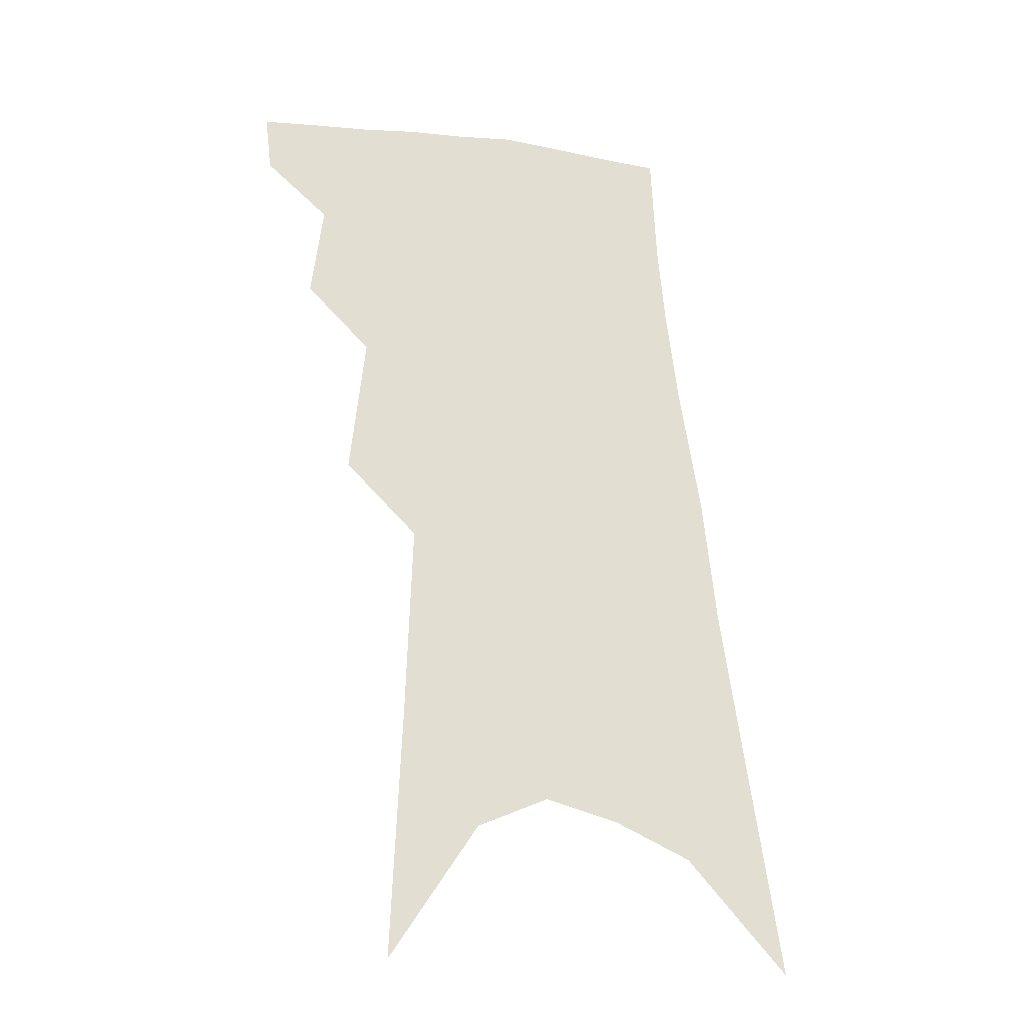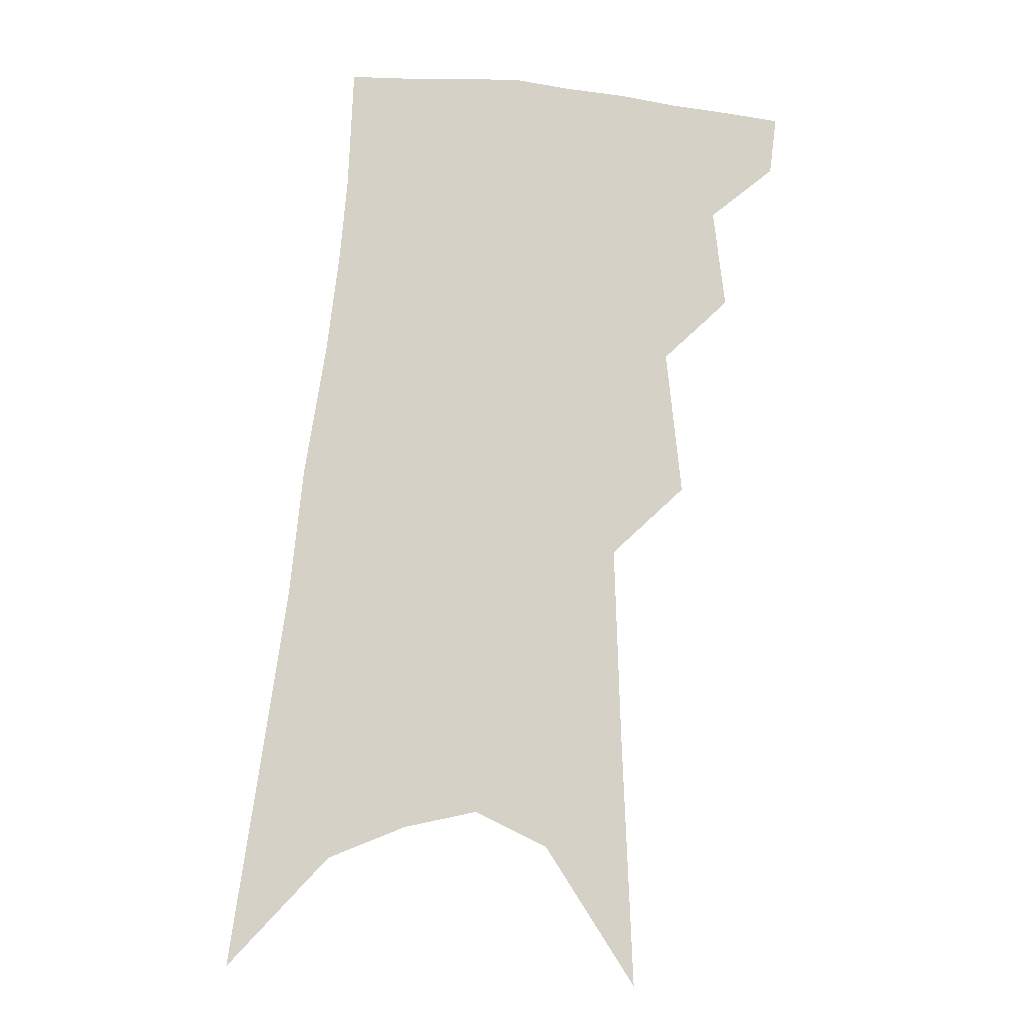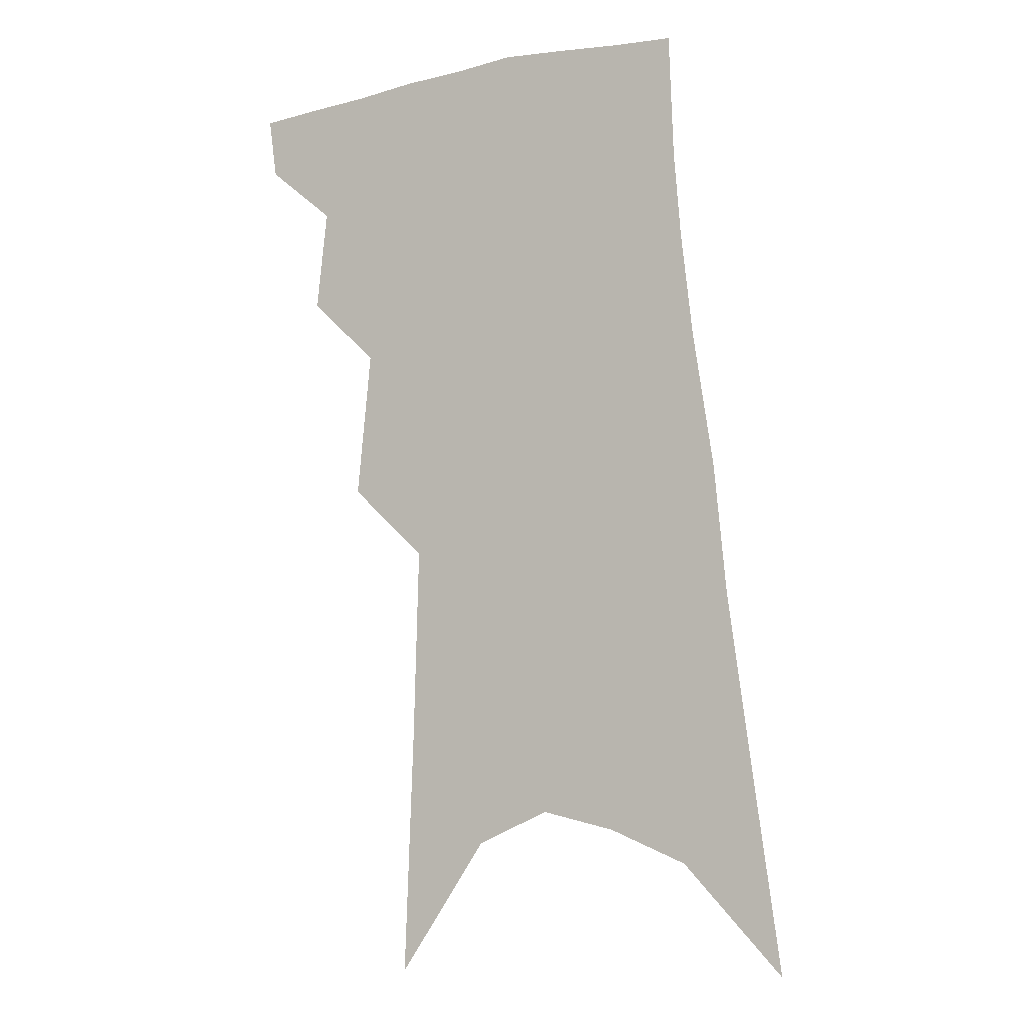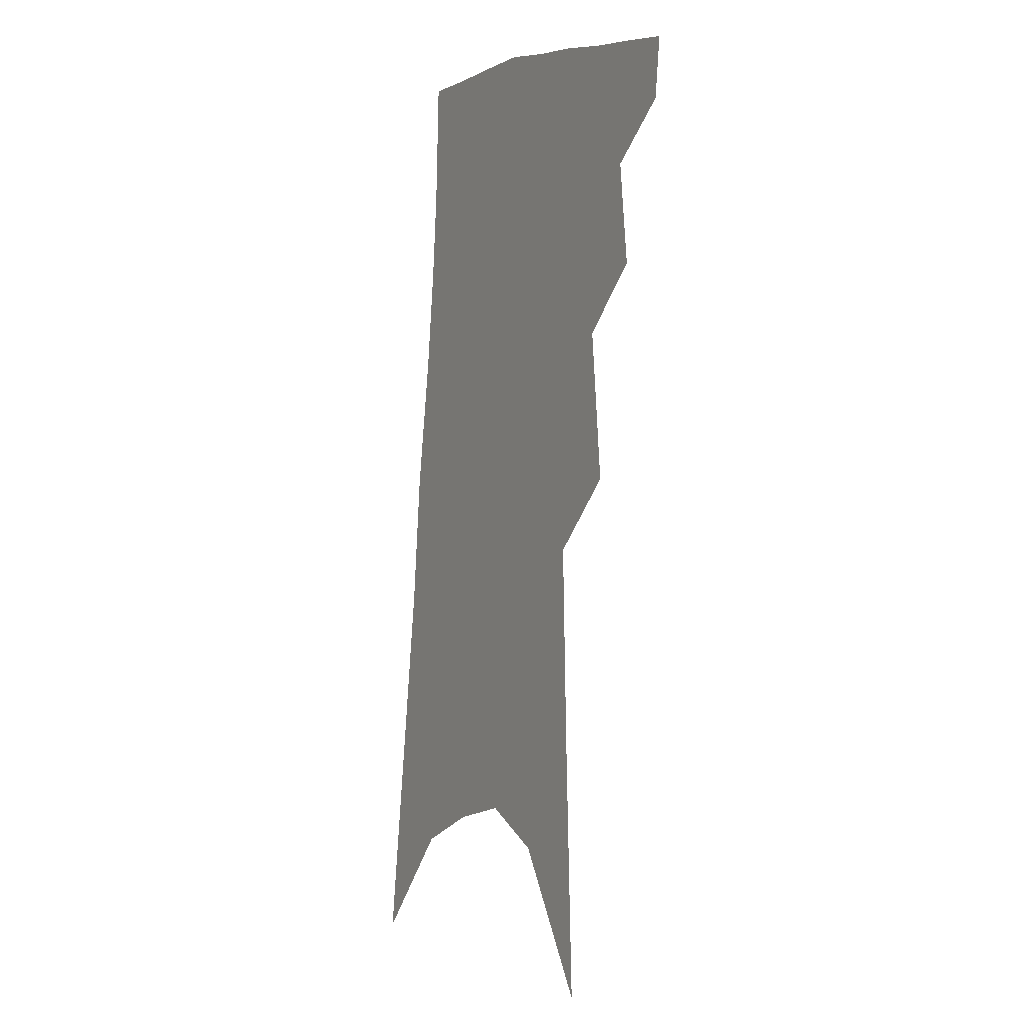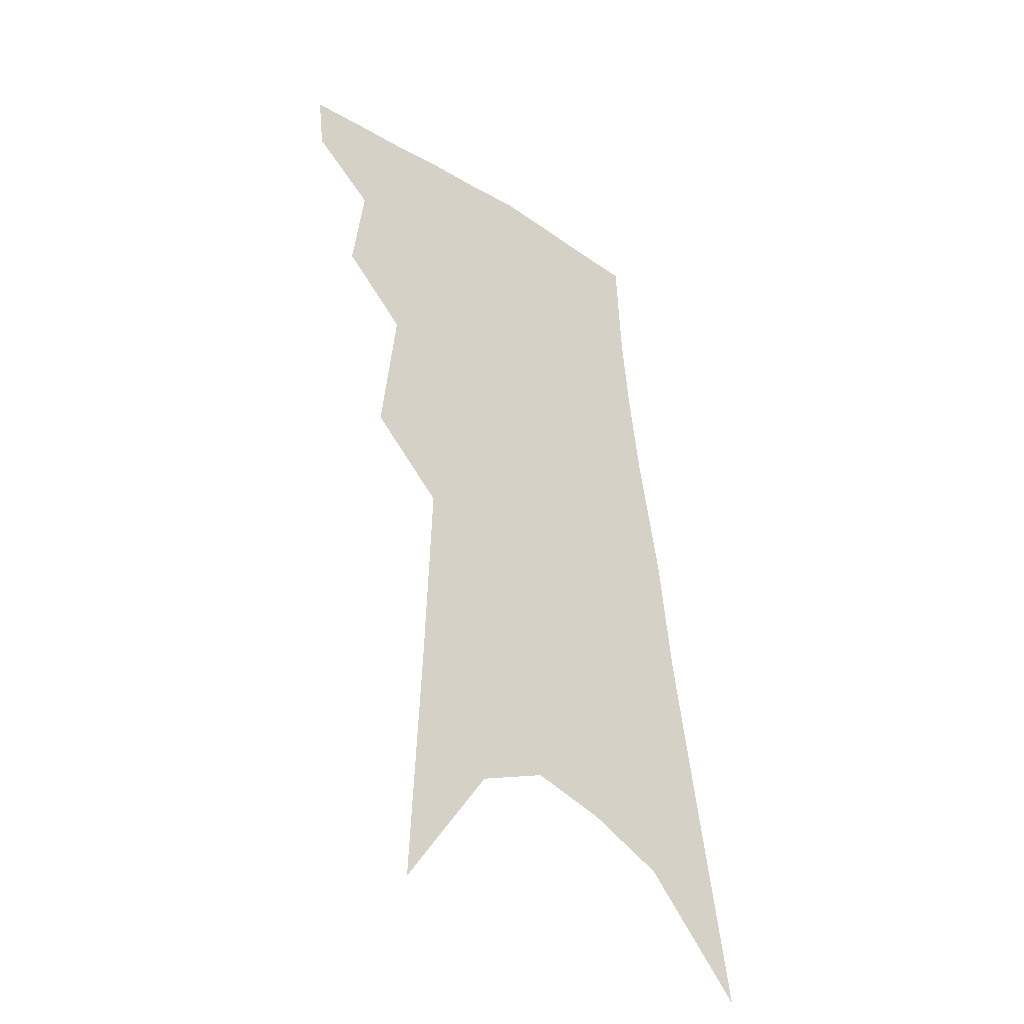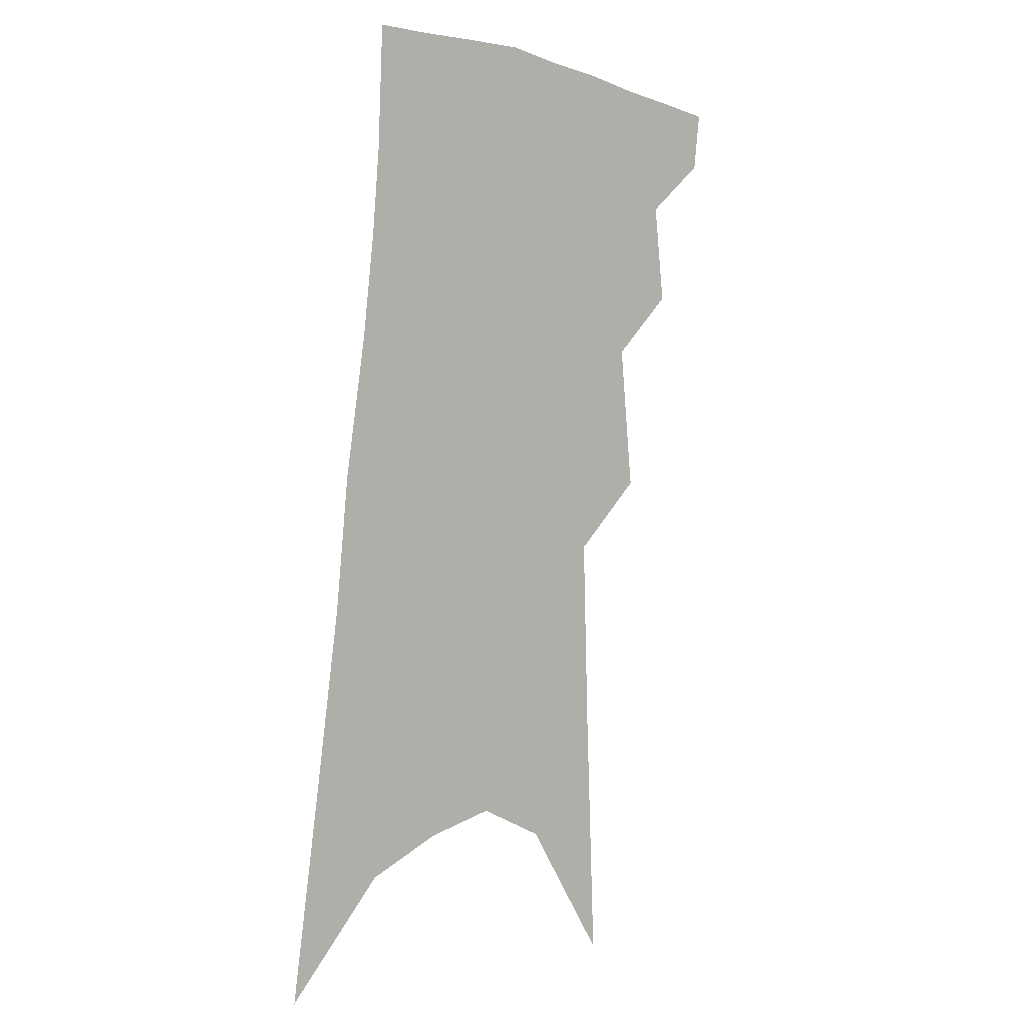
<metadata>
{"format":"obj","ext":"obj","renderer":"f3d","projection":"perspective","resolution":1024,"background":"white","views":[{"elev":-27.1,"azim":-19.5,"up":"+Y"},{"elev":-11.2,"azim":179.8,"up":"+Y"},{"elev":-2.2,"azim":21.2,"up":"+Y"},{"elev":-2.9,"azim":-118.8,"up":"+Y"},{"elev":-40.6,"azim":-41.8,"up":"+Y"},{"elev":3.7,"azim":137.3,"up":"+Y"}]}
</metadata>
<code>
v 547.6 315.5 0
v 546.4 324.8 0
v 555.9 291.5 0
v 557.8 307.4 0
v 556.9 317.1 0
v 555.4 326.3 0
v 564 258.5 0
v 566.4 281.8 0
v 567.4 297.6 0
v 567.3 309.2 0
v 566.1 318.5 0
v 564.5 327.7 0
v 573.1 176.1 0
v 574.7 216.7 0
v 575.7 247.6 0
v 575.8 267.5 0
v 576.8 286.7 0
v 577.2 300.6 0
v 576.6 310.7 0
v 575.3 319.9 0
v 573.6 329.5 0
v 587.3 198.4 0
v 586.8 229.8 0
v 586.3 253.9 0
v 586.2 273.3 0
v 586.4 289.5 0
v 586.4 302.5 0
v 585.9 312.1 0
v 585 321.1 0
v 582.9 330.8 0
v 598.8 204.1 0
v 597.4 230.7 0
v 596.3 257.4 0
v 595.8 276.1 0
v 595.5 291.1 0
v 595.2 303.2 0
v 594.9 313.2 0
v 594.1 322.2 0
v 592 332.4 0
v 610.6 201.6 0
v 607.9 232.7 0
v 606 257.7 0
v 605.1 276 0
v 604.4 291.5 0
v 604 303.8 0
v 603.8 313.7 0
v 603.5 323 0
v 601.9 332.6 0
v 623 196.6 0
v 619.3 228 0
v 616.7 253.1 0
v 615.3 271.8 0
v 613.9 289 0
v 612.8 303.4 0
v 612.6 314.3 0
v 612.4 323.7 0
v 611.8 332.7 0
v 639.3 179.3 0
v 634.4 212.6 0
v 630.4 240.8 0
v 628.3 261.5 0
v 624.8 283.5 0
v 622.8 299.9 0
v 621.6 313.4 0
v 621.2 324.1 0
v 620.8 333 0
v 721 391 0
f 4 5 1
f 1 5 2
f 5 6 2
f 8 9 3
f 3 9 4
f 9 10 4
f 4 10 5
f 10 11 5
f 5 11 6
f 11 12 6
f 15 16 7
f 7 16 8
f 16 17 8
f 8 17 9
f 17 18 9
f 9 18 10
f 18 19 10
f 10 19 11
f 19 20 11
f 11 20 12
f 20 21 12
f 13 22 14
f 22 23 14
f 14 23 15
f 23 24 15
f 15 24 16
f 24 25 16
f 16 25 17
f 25 26 17
f 17 26 18
f 26 27 18
f 18 27 19
f 27 28 19
f 19 28 20
f 28 29 20
f 20 29 21
f 29 30 21
f 22 31 23
f 31 32 23
f 23 32 24
f 32 33 24
f 24 33 25
f 33 34 25
f 25 34 26
f 34 35 26
f 26 35 27
f 35 36 27
f 27 36 28
f 36 37 28
f 28 37 29
f 37 38 29
f 29 38 30
f 38 39 30
f 31 40 32
f 40 41 32
f 32 41 33
f 41 42 33
f 33 42 34
f 42 43 34
f 34 43 35
f 43 44 35
f 35 44 36
f 44 45 36
f 36 45 37
f 45 46 37
f 37 46 38
f 46 47 38
f 38 47 39
f 47 48 39
f 40 49 41
f 49 50 41
f 41 50 42
f 50 51 42
f 42 51 43
f 51 52 43
f 43 52 44
f 52 53 44
f 44 53 45
f 53 54 45
f 45 54 46
f 54 55 46
f 46 55 47
f 55 56 47
f 47 56 48
f 56 57 48
f 49 58 50
f 58 59 50
f 50 59 51
f 59 60 51
f 51 60 52
f 60 61 52
f 52 61 53
f 61 62 53
f 53 62 54
f 62 63 54
f 54 63 55
f 63 64 55
f 55 64 56
f 64 65 56
f 56 65 57
f 65 66 57

</code>
